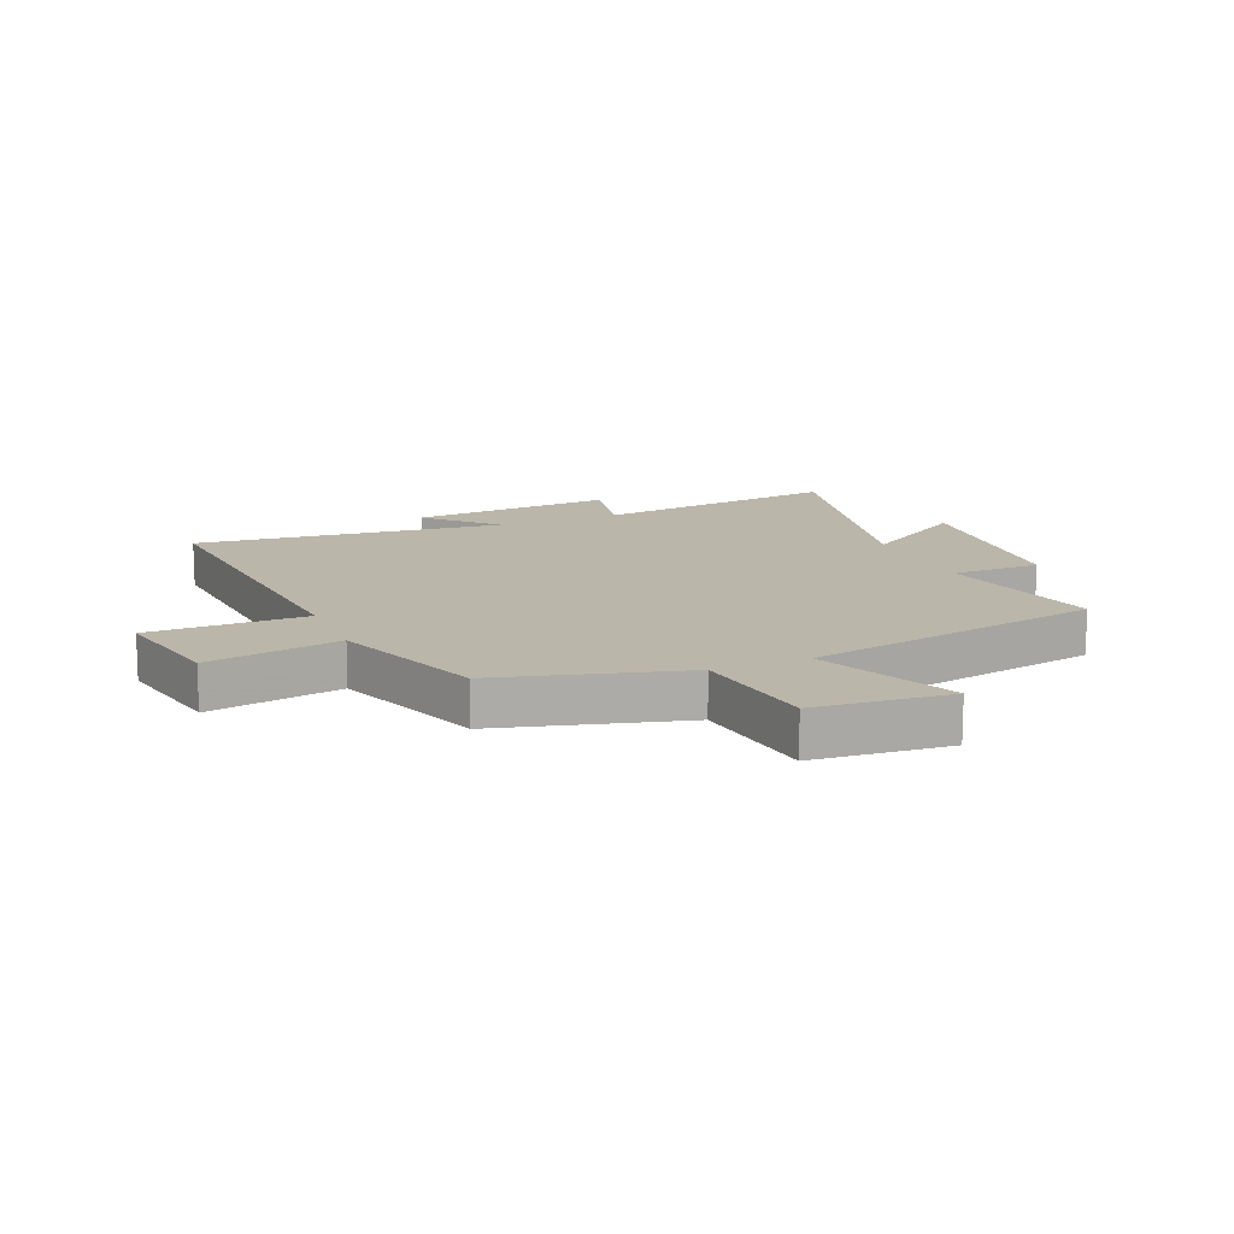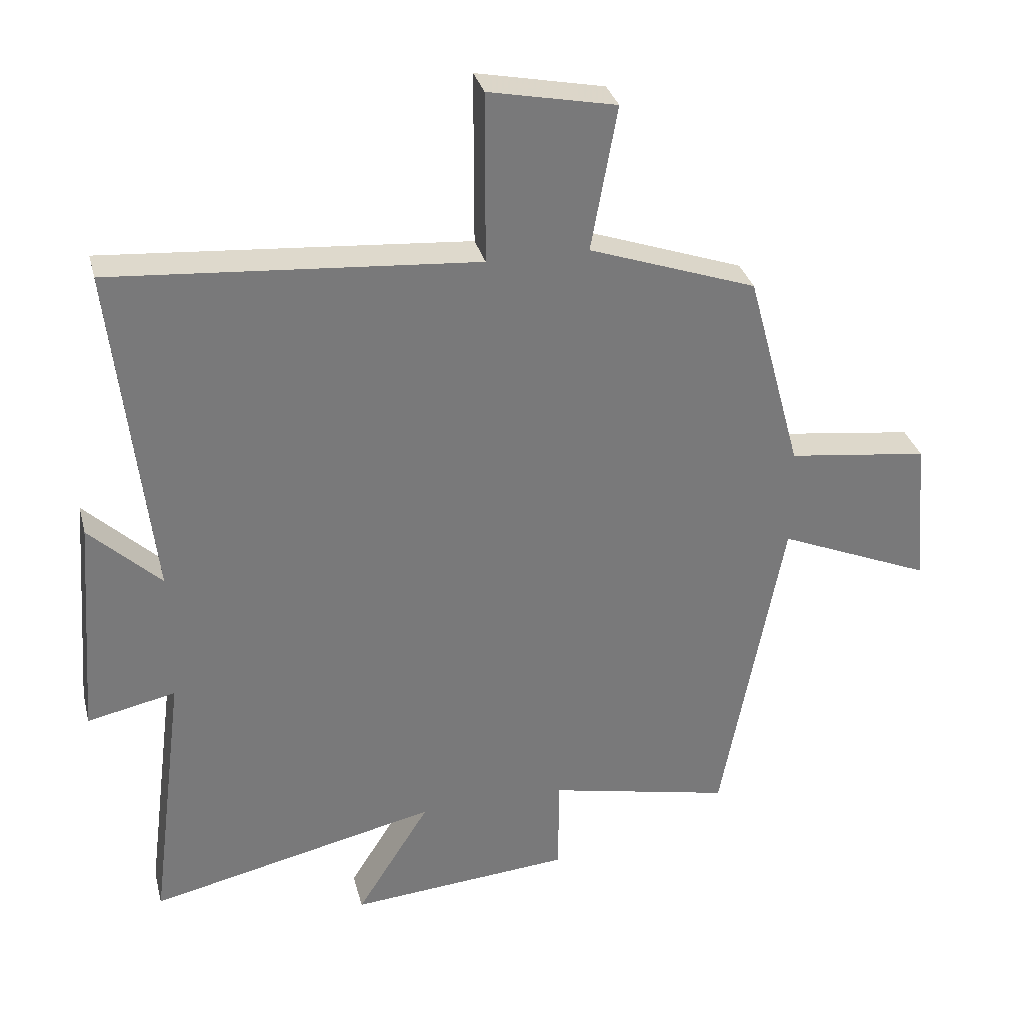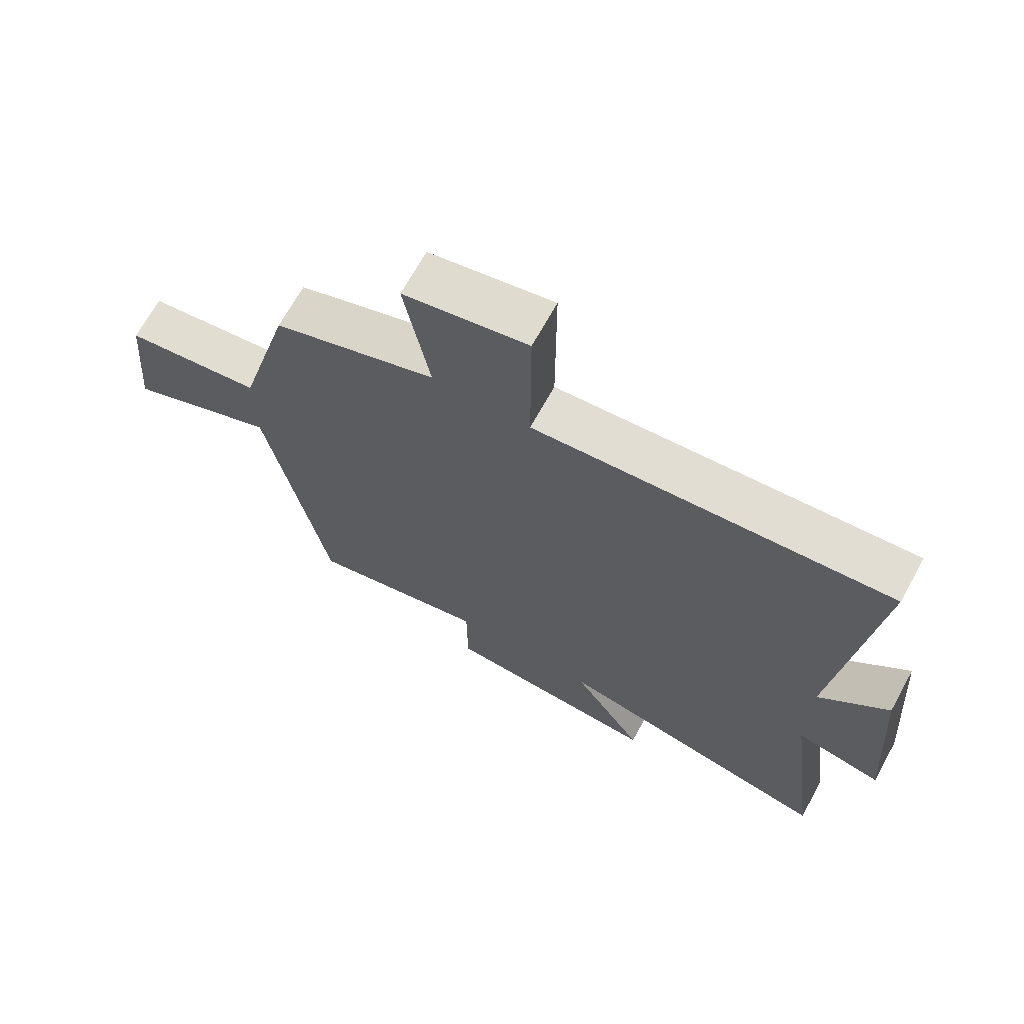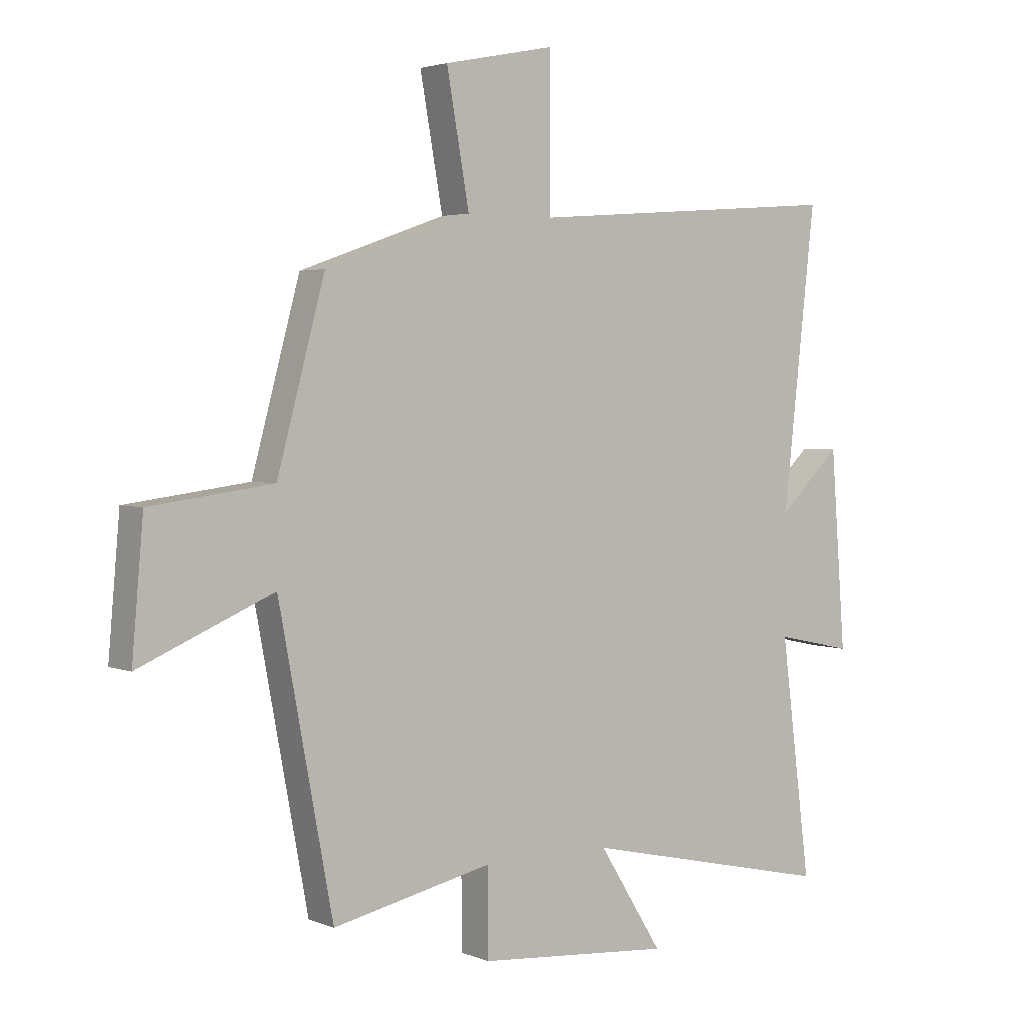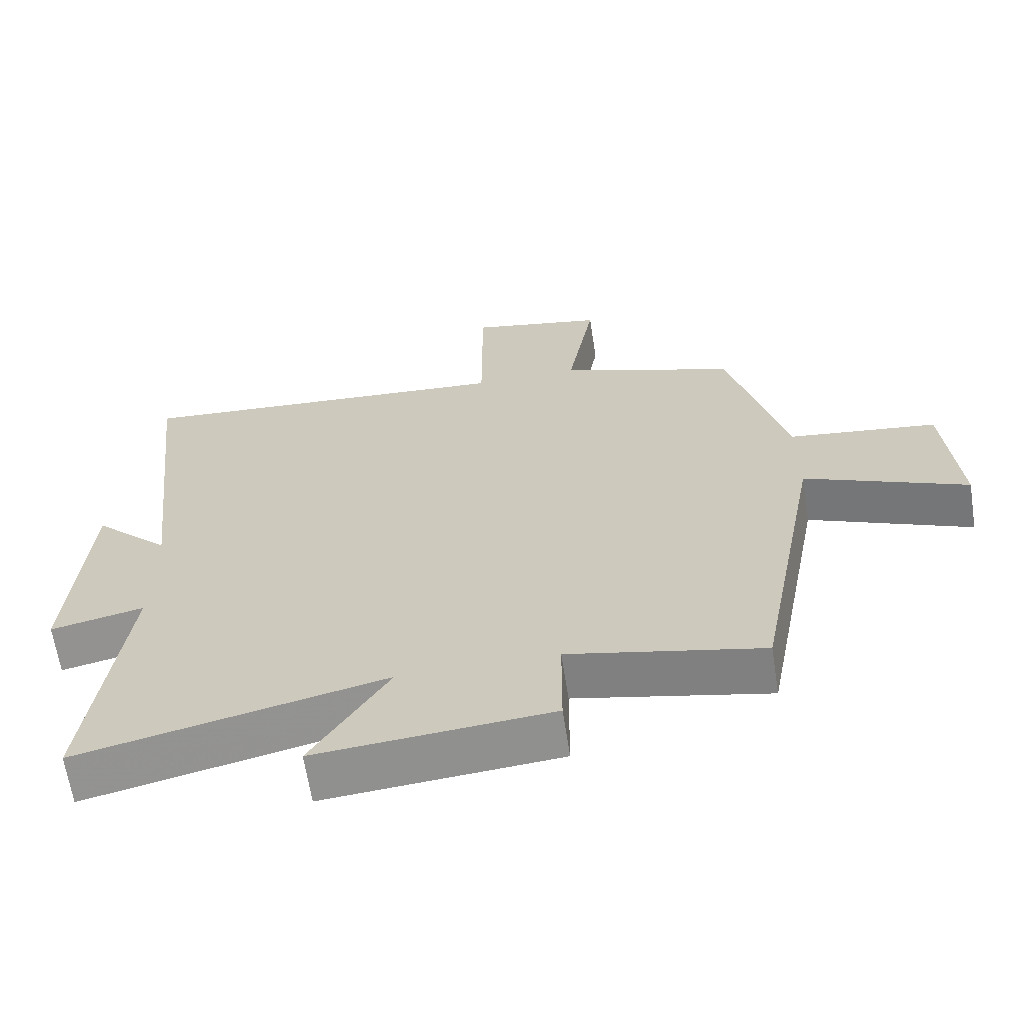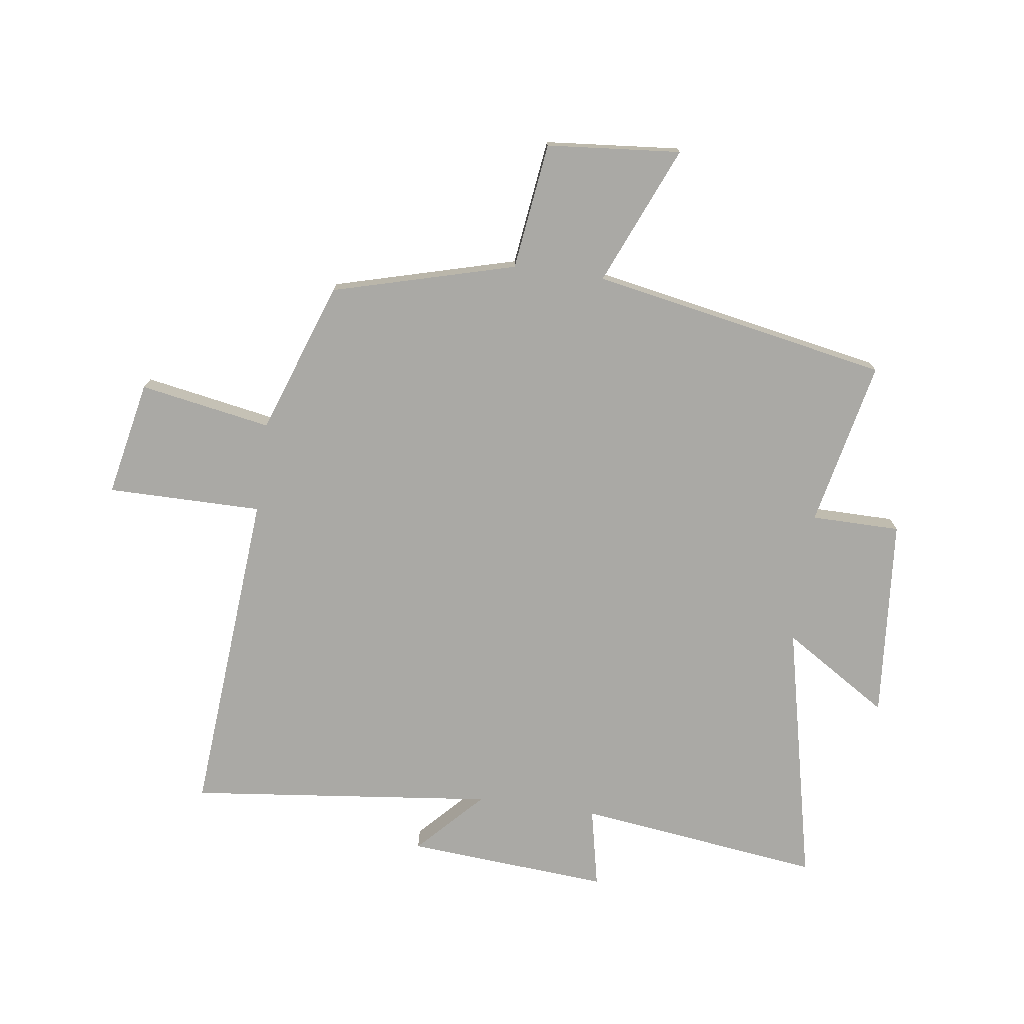
<metadata>
{"format":"obj","ext":"obj","renderer":"f3d","projection":"perspective","resolution":1024,"background":"white","views":[{"elev":13.9,"azim":67.1,"up":"+Y"},{"elev":32.4,"azim":-14.1,"up":"+Z"},{"elev":68.6,"azim":-151.1,"up":"+Z"},{"elev":3.0,"azim":143.2,"up":"+Z"},{"elev":-64.4,"azim":8.8,"up":"+Z"},{"elev":-75.3,"azim":82.2,"up":"+Y"}]}
</metadata>
<code>
v 0.416 0.07 0.409
v 0.5 0.07 0.099
v 0.716 0.07 0.071
v 0.736 0.07 -0.157
v 0.5 0.07 -0.057
v 0.405 0.07 -0.561
v 0.123 0.07 -0.5
v 0.122 0.07 -0.651
v -0.22 0.07 -0.679
v -0.107 0.07 -0.5
v -0.553 0.07 -0.6
v -0.5 0.07 -0.185
v -0.636 0.07 -0.214
v -0.61 0.07 0.13
v -0.5 0.07 0.025
v -0.558 0.07 0.544
v 0.002 0.07 0.5
v 0.002 0.07 0.763
v 0.198 0.07 0.723
v 0.158 0.07 0.5
v 0.416 0 0.409
v 0.5 0 0.099
v 0.716 0 0.071
v 0.736 0 -0.157
v 0.5 0 -0.057
v 0.405 0 -0.561
v 0.123 0 -0.5
v 0.122 0 -0.651
v -0.22 0 -0.679
v -0.107 0 -0.5
v -0.553 0 -0.6
v -0.5 0 -0.185
v -0.636 0 -0.214
v -0.61 0 0.13
v -0.5 0 0.025
v -0.558 0 0.544
v 0.002 0 0.5
v 0.002 0 0.763
v 0.198 0 0.723
v 0.158 0 0.5
f 17 18 19 20
f 17 20 1 2
f 15 16 17 2
f 12 13 14 15
f 12 15 2 3
f 10 11 12
f 7 8 9 10
f 7 10 12
f 5 6 7 12
f 3 4 5
f 3 5 12
f 40 39 38 37
f 22 21 40 37
f 22 37 36 35
f 35 34 33 32
f 23 22 35 32
f 32 31 30
f 30 29 28 27
f 32 30 27
f 32 27 26 25
f 25 24 23
f 32 25 23
f 1 21 22 2
f 2 22 23 3
f 3 23 24 4
f 4 24 25 5
f 5 25 26 6
f 6 26 27 7
f 7 27 28 8
f 8 28 29 9
f 9 29 30 10
f 10 30 31 11
f 11 31 32 12
f 12 32 33 13
f 13 33 34 14
f 14 34 35 15
f 15 35 36 16
f 16 36 37 17
f 17 37 38 18
f 18 38 39 19
f 19 39 40 20
f 20 40 21 1

</code>
